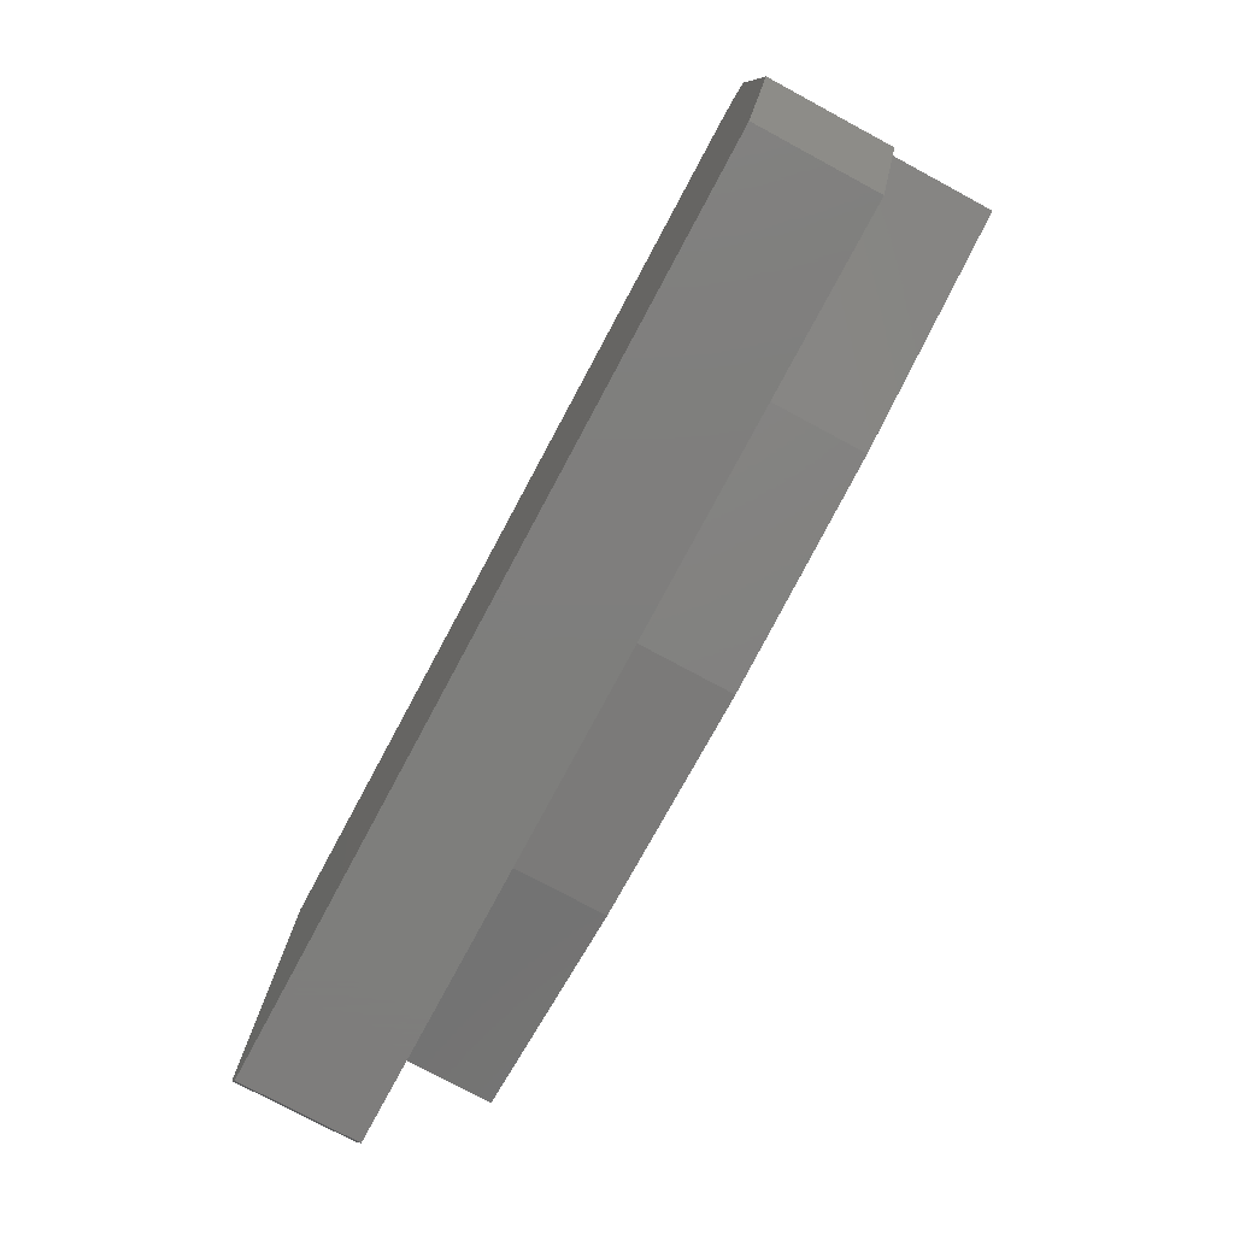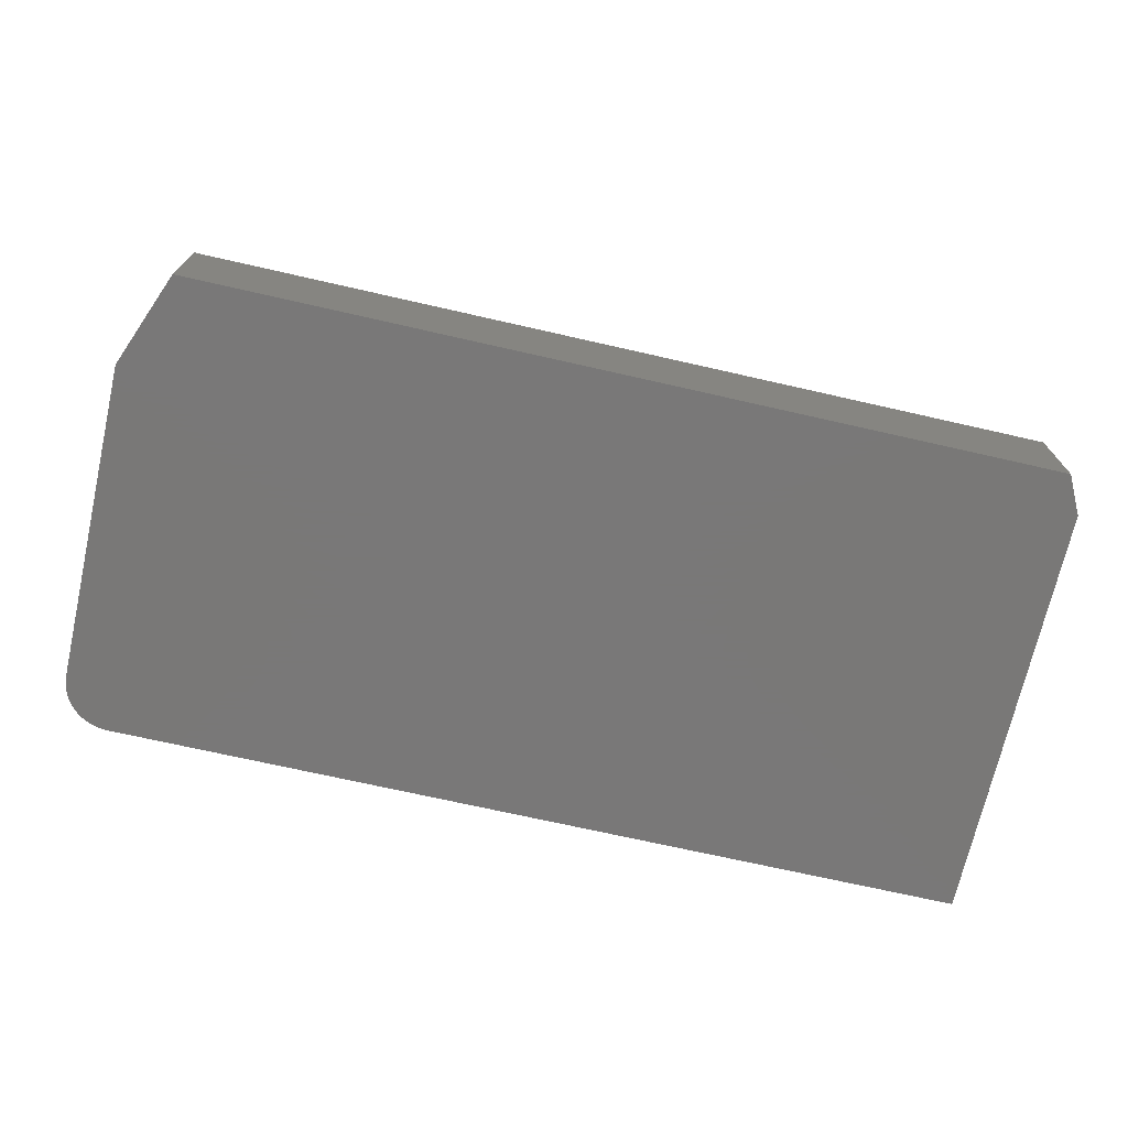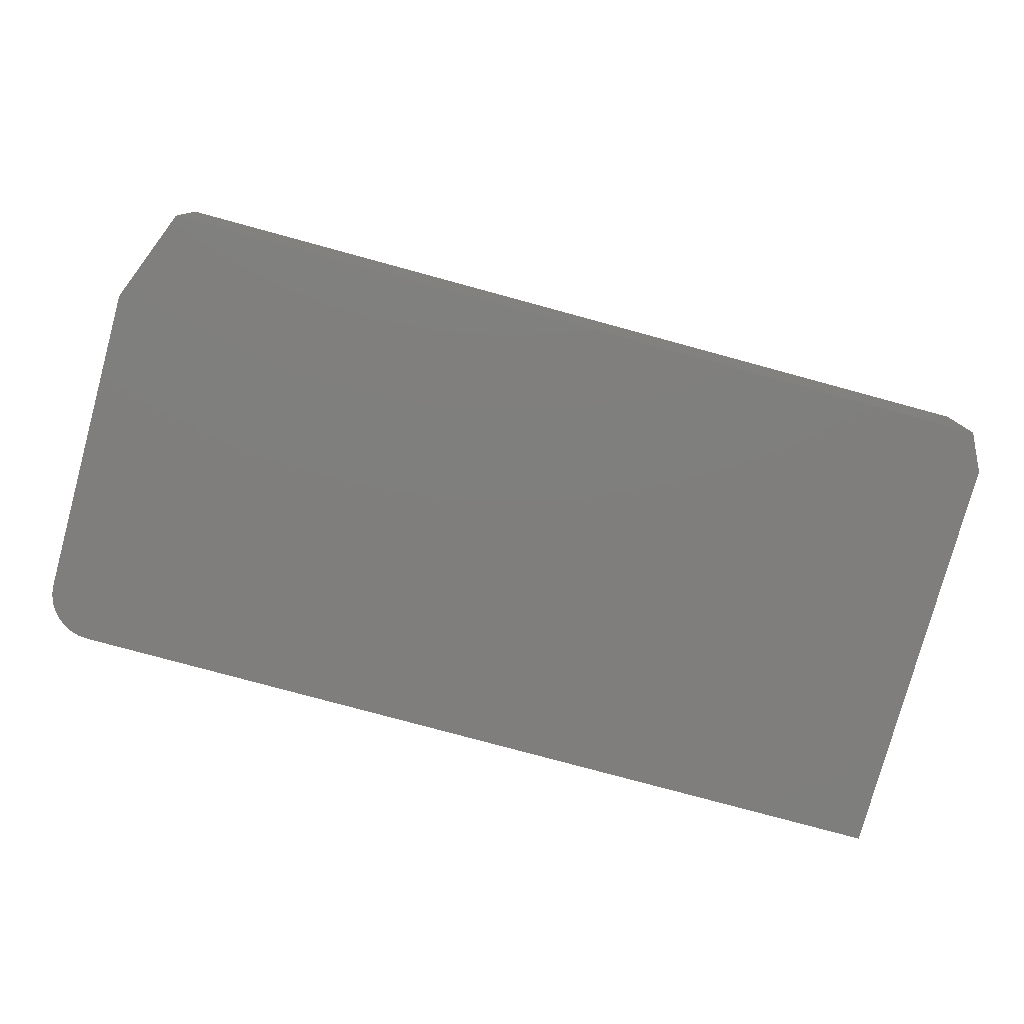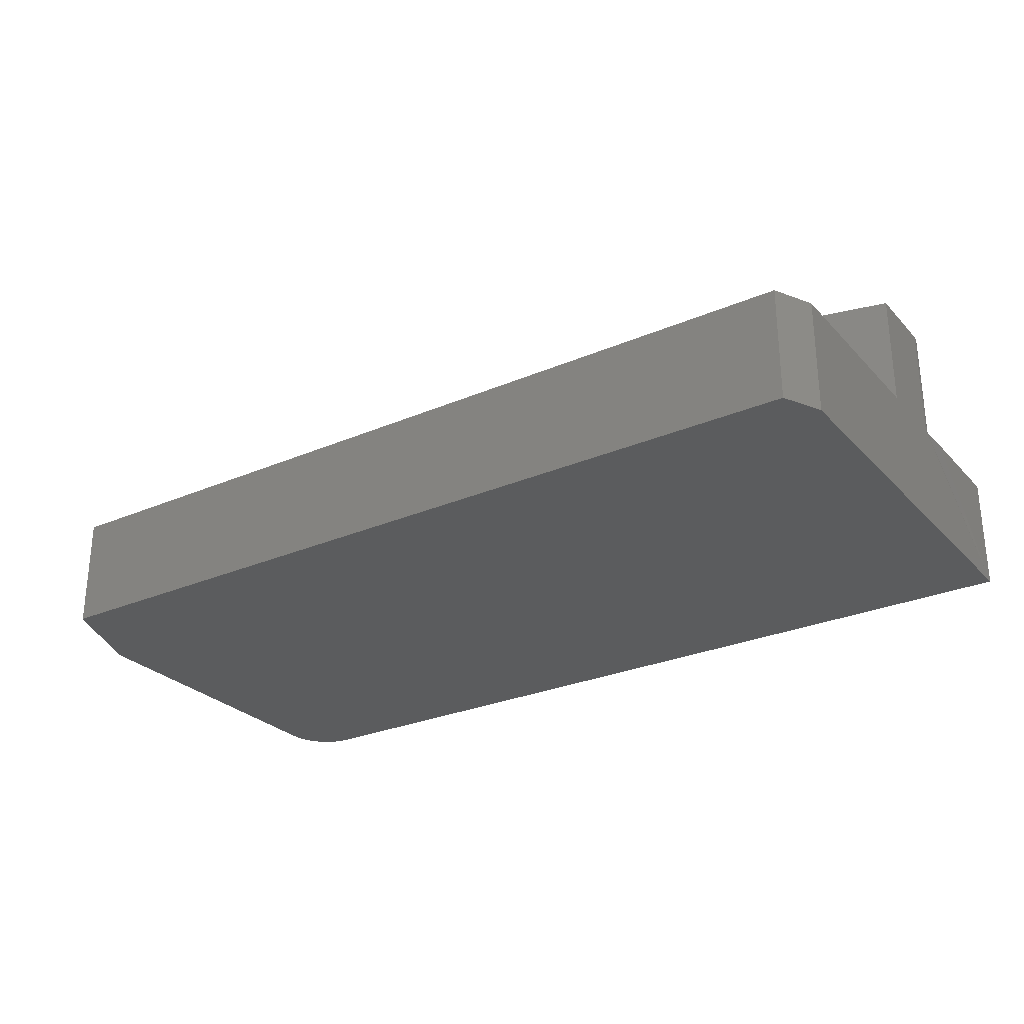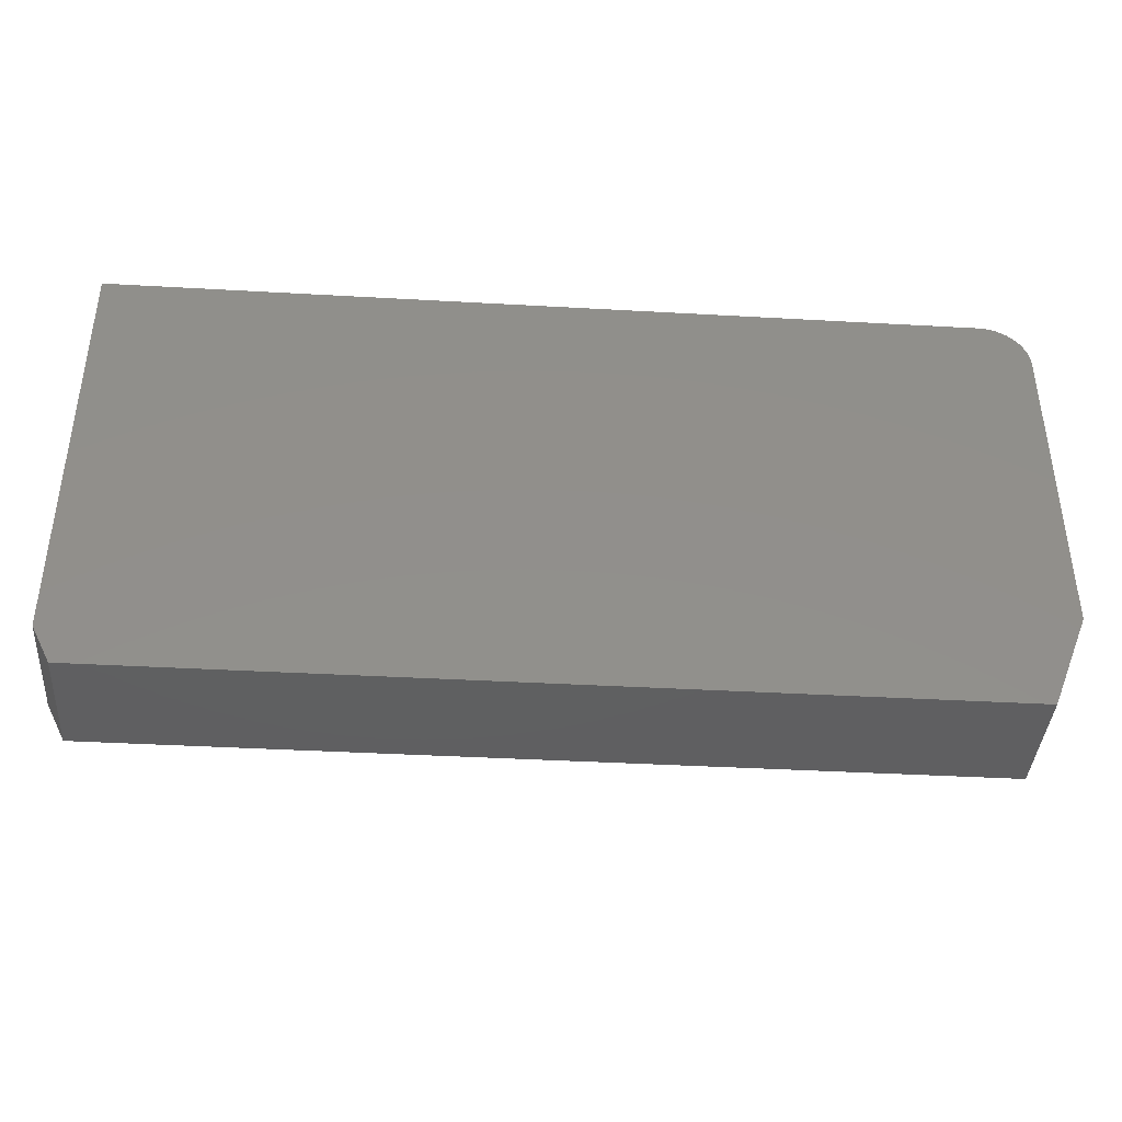
<metadata>
{"format":"stl","ext":"stl","renderer":"f3d","projection":"perspective","resolution":1024,"background":"white","views":[{"elev":-77.9,"azim":-118.2,"up":"+Y"},{"elev":-71.3,"azim":-12.8,"up":"+Z"},{"elev":-78.5,"azim":-15.2,"up":"+Z"},{"elev":-27.7,"azim":33.4,"up":"+Z"},{"elev":-39.8,"azim":176.0,"up":"+Y"}]}
</metadata>
<code>
# stl→obj: 69 verts, 134 faces
v 0.75 0.1953 0.1875
v 0.5414 0.2394 0.1875
v 0.359 0.2275 0.1875
v 0.75 0.2577 0.1875
v 0.7282 0.2811 0.1875
v 0.7238 0.281 0.1875
v 0.7367 0.2788 0.1875
v 0.7326 0.2803 0.1875
v 0.5647 0.1519 0.1875
v 0.1853 0.1519 0.1875
v 0.375 0.1373 0.1875
v -6.106e-16 0.1953 0.1875
v 0.177 0.2445 0.1875
v -1.443e-15 0.29 0.1875
v 0.7196 0.28 0.1875
v 0.7496 0.262 0.1875
v 0.7484 0.2663 0.1875
v 0.7464 0.2702 0.1875
v 0.7437 0.2737 0.1875
v 0.7404 0.2766 0.1875
v 0.359 0.2275 0.09375
v 0.5414 0.2394 0.09375
v 0.7196 0.28 0.09375
v 0.177 0.2445 0.09375
v -1.443e-15 0.29 0.09375
v 0.75 0.3789 0
v 0.75 0.3789 0.09375
v 0.75 0.29 0.09375
v 0.7496 0.262 0.09375
v 0.75 0.2577 0.09375
v 0.75 0.1953 0.09375
v 0.75 0.03125 0.09375
v 0.75 0.03125 0
v 0.03906 0.3789 0.09375
v 0.03144 0.3782 0.09375
v 0.02411 0.376 0.09375
v 0 0.3399 0.09375
v 0.7238 0.281 0.09375
v 0.7282 0.2811 0.09375
v 0.7326 0.2803 0.09375
v 0.7367 0.2788 0.09375
v 0.7404 0.2766 0.09375
v 0.7437 0.2737 0.09375
v 0.7464 0.2702 0.09375
v 0.7484 0.2663 0.09375
v 0.01736 0.3724 0.09375
v 0.01144 0.3675 0.09375
v 0.006583 0.3616 0.09375
v 0.002973 0.3548 0.09375
v 0.0007506 0.3475 0.09375
v 0.02411 0.376 0
v 0.03144 0.3782 0
v 0.03906 0.3789 0
v 0 0.07812 0
v 0 0.3399 0
v 0.0007506 0.3475 0
v 0.002973 0.3548 0
v 0.006583 0.3616 0
v 0.01144 0.3675 0
v 0.01736 0.3724 0
v 0.03125 0 0
v 0.7344 0 0
v 0 0.1953 0.09375
v 0 0.07812 0.09375
v 0.5647 0.1519 0.09375
v 0.03125 0 0.09375
v 0.7344 0 0.09375
v 0.375 0.1373 0.09375
v 0.1853 0.1519 0.09375
f 1 2 3
f 1 4 2
f 5 6 7
f 7 8 5
f 9 10 11
f 12 10 9
f 12 9 1
f 12 1 3
f 12 3 13
f 12 13 14
f 15 2 4
f 15 4 16
f 15 16 17
f 15 17 18
f 15 18 19
f 15 19 20
f 15 20 7
f 15 7 6
f 21 2 22
f 22 2 15
f 22 15 23
f 2 21 3
f 3 21 24
f 3 24 13
f 13 24 25
f 13 25 14
f 26 27 28
f 26 28 29
f 26 29 30
f 26 30 31
f 26 31 32
f 26 32 33
f 4 1 30
f 30 1 31
f 34 35 36
f 28 27 37
f 28 37 25
f 28 25 23
f 28 23 38
f 28 38 39
f 28 39 40
f 28 40 41
f 28 41 42
f 28 42 43
f 28 43 44
f 28 44 45
f 28 45 29
f 27 34 36
f 27 36 46
f 27 46 47
f 27 47 48
f 27 48 49
f 27 49 50
f 27 50 37
f 23 25 22
f 22 25 24
f 22 24 21
f 51 52 53
f 26 33 54
f 26 54 55
f 26 55 56
f 26 56 57
f 26 57 58
f 26 58 59
f 26 59 60
f 26 60 51
f 26 51 53
f 61 54 62
f 62 54 33
f 23 15 38
f 38 15 6
f 38 6 39
f 39 6 5
f 39 5 40
f 40 5 8
f 40 8 41
f 41 8 7
f 41 7 42
f 42 7 20
f 42 20 43
f 43 20 19
f 43 19 44
f 44 19 18
f 44 18 45
f 45 18 17
f 45 17 29
f 29 17 16
f 29 16 30
f 30 16 4
f 63 12 14
f 63 14 25
f 63 25 54
f 63 54 64
f 25 37 54
f 54 37 55
f 31 65 32
f 64 66 67
f 64 67 32
f 64 32 65
f 64 65 68
f 64 68 69
f 64 69 63
f 31 1 65
f 65 1 9
f 65 9 68
f 68 9 11
f 68 11 69
f 69 11 10
f 69 10 63
f 63 10 12
f 66 61 67
f 67 61 62
f 64 54 66
f 66 54 61
f 27 26 34
f 34 26 53
f 55 37 56
f 56 37 50
f 56 50 57
f 57 50 49
f 57 49 58
f 58 49 48
f 58 48 59
f 59 48 47
f 59 47 60
f 60 47 46
f 60 46 51
f 51 46 36
f 51 36 52
f 52 36 35
f 52 35 53
f 53 35 34
f 67 62 32
f 32 62 33

</code>
